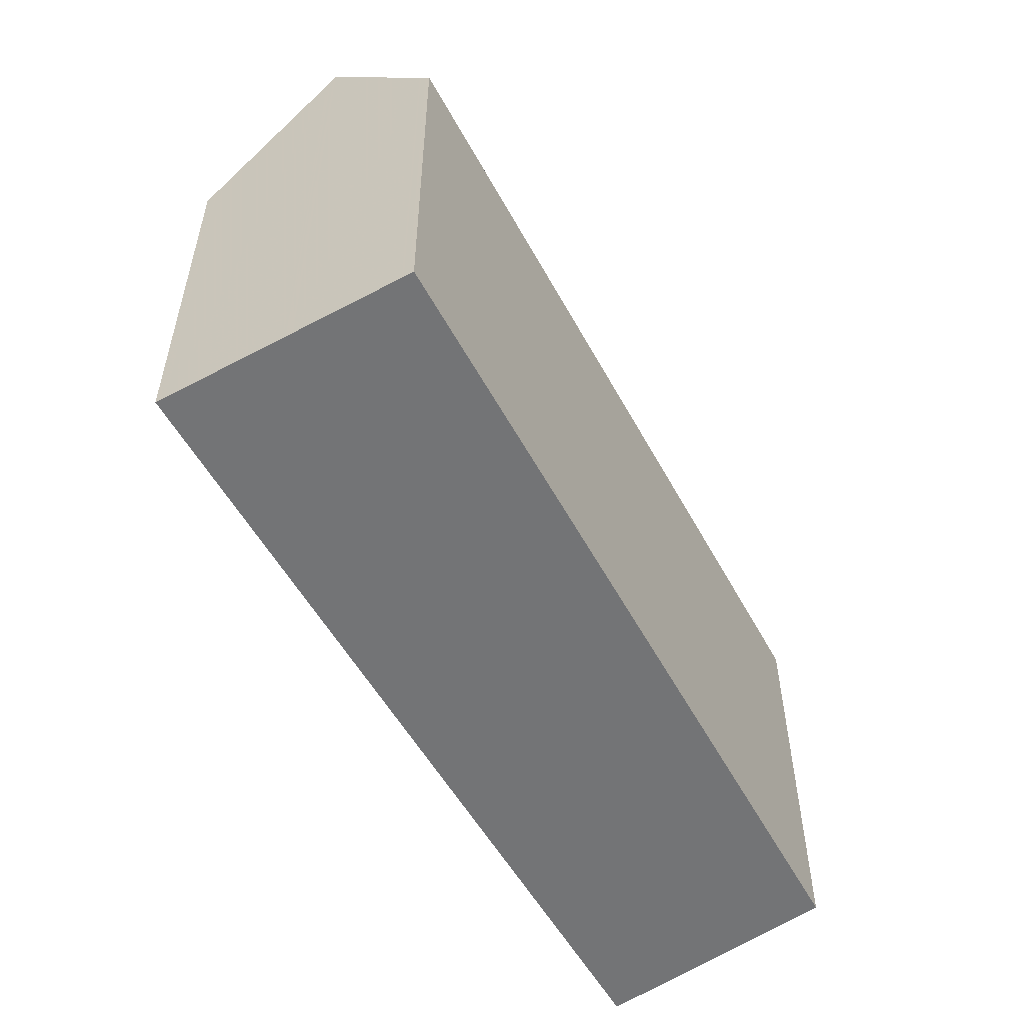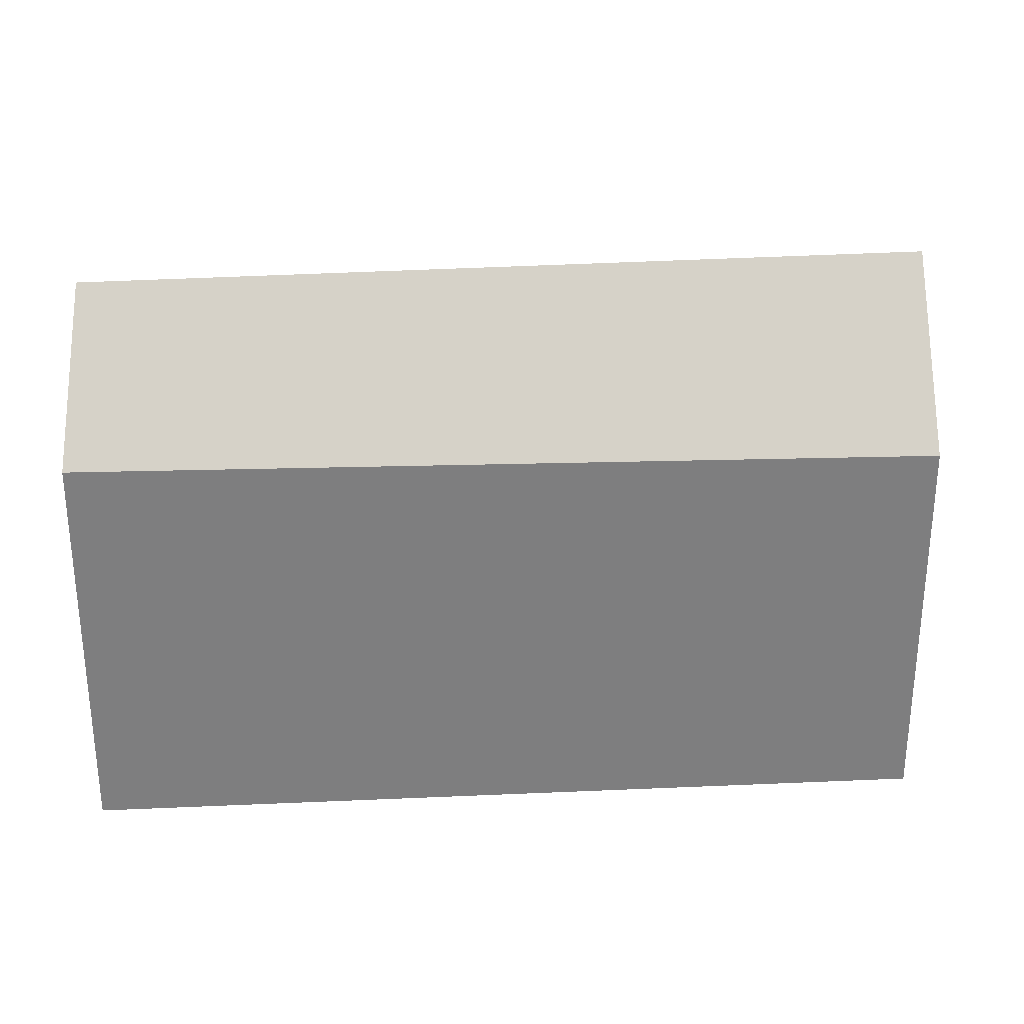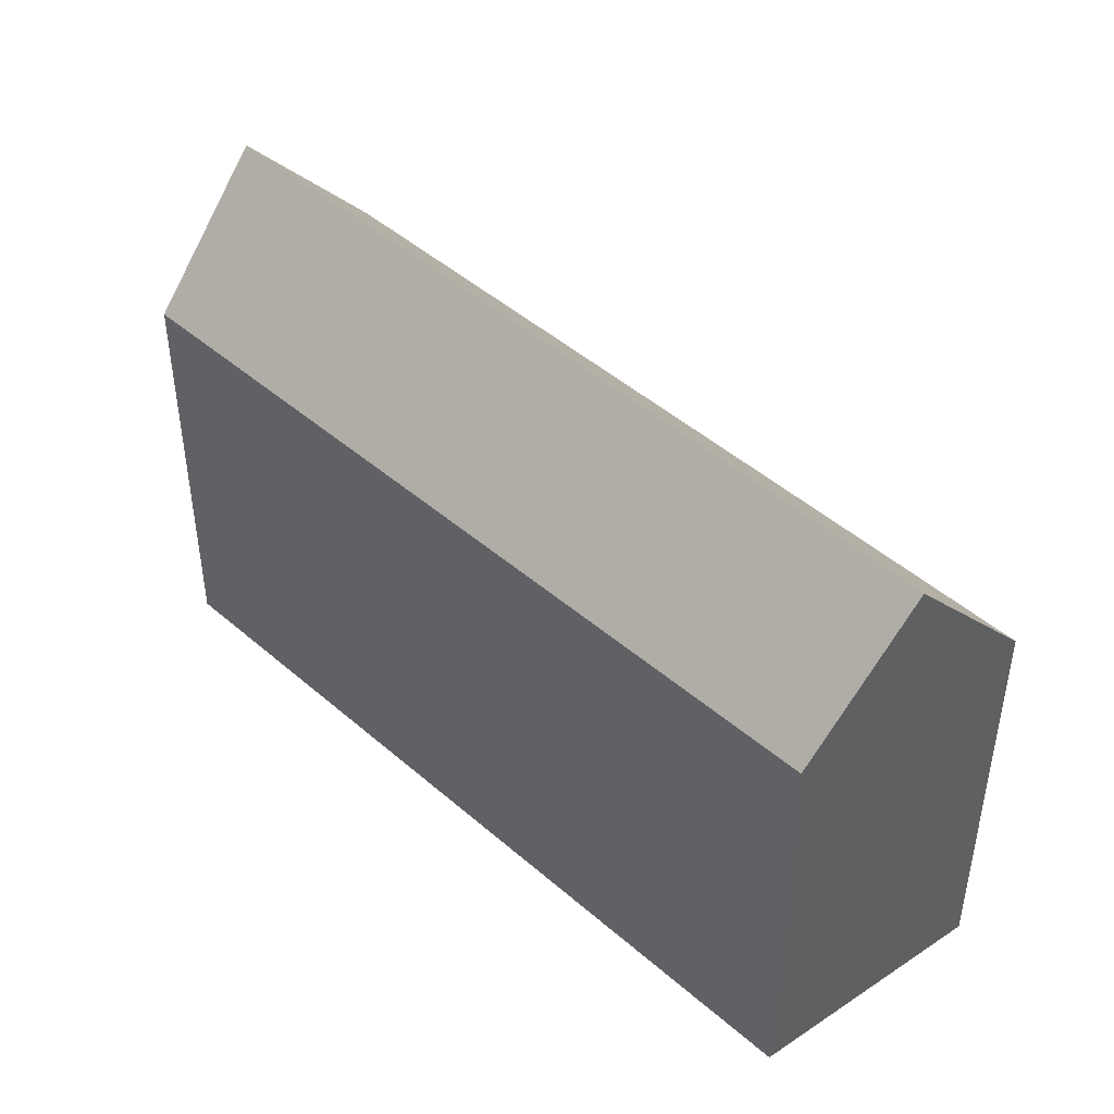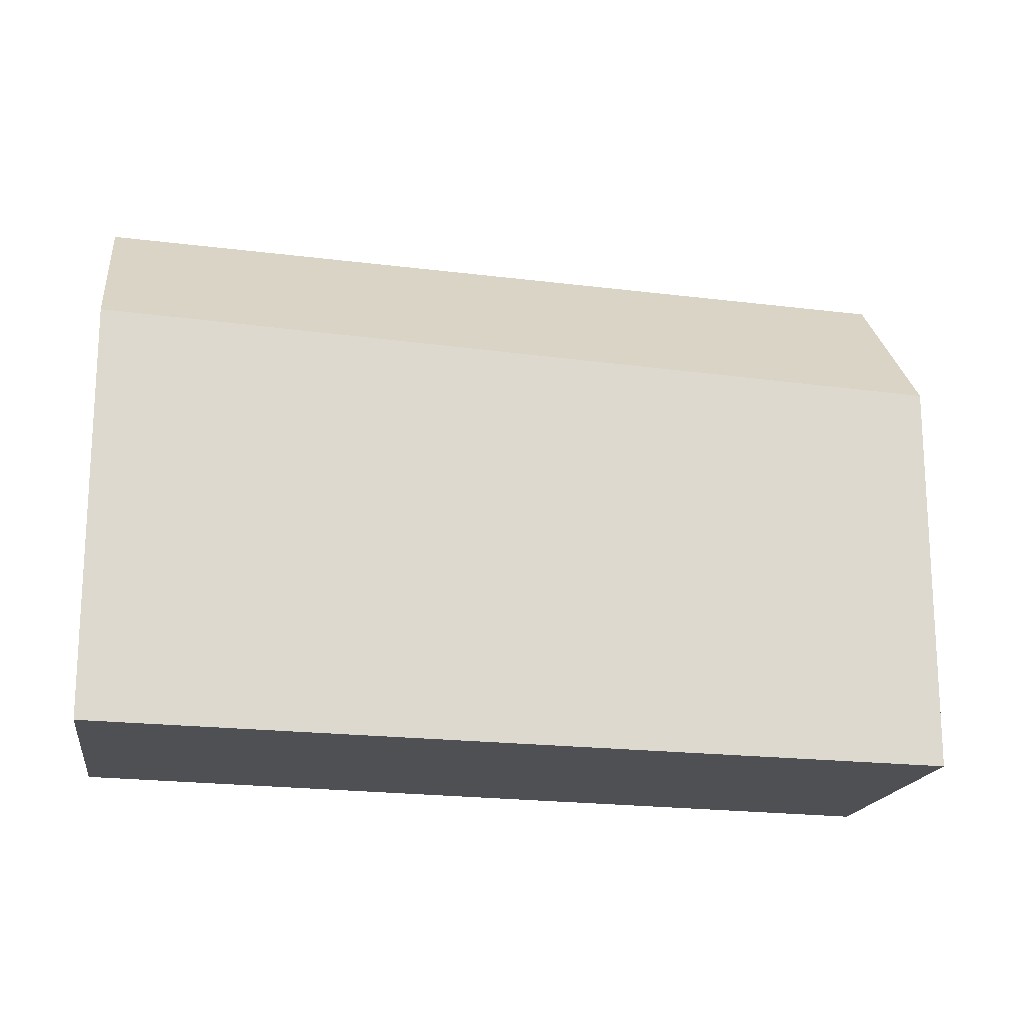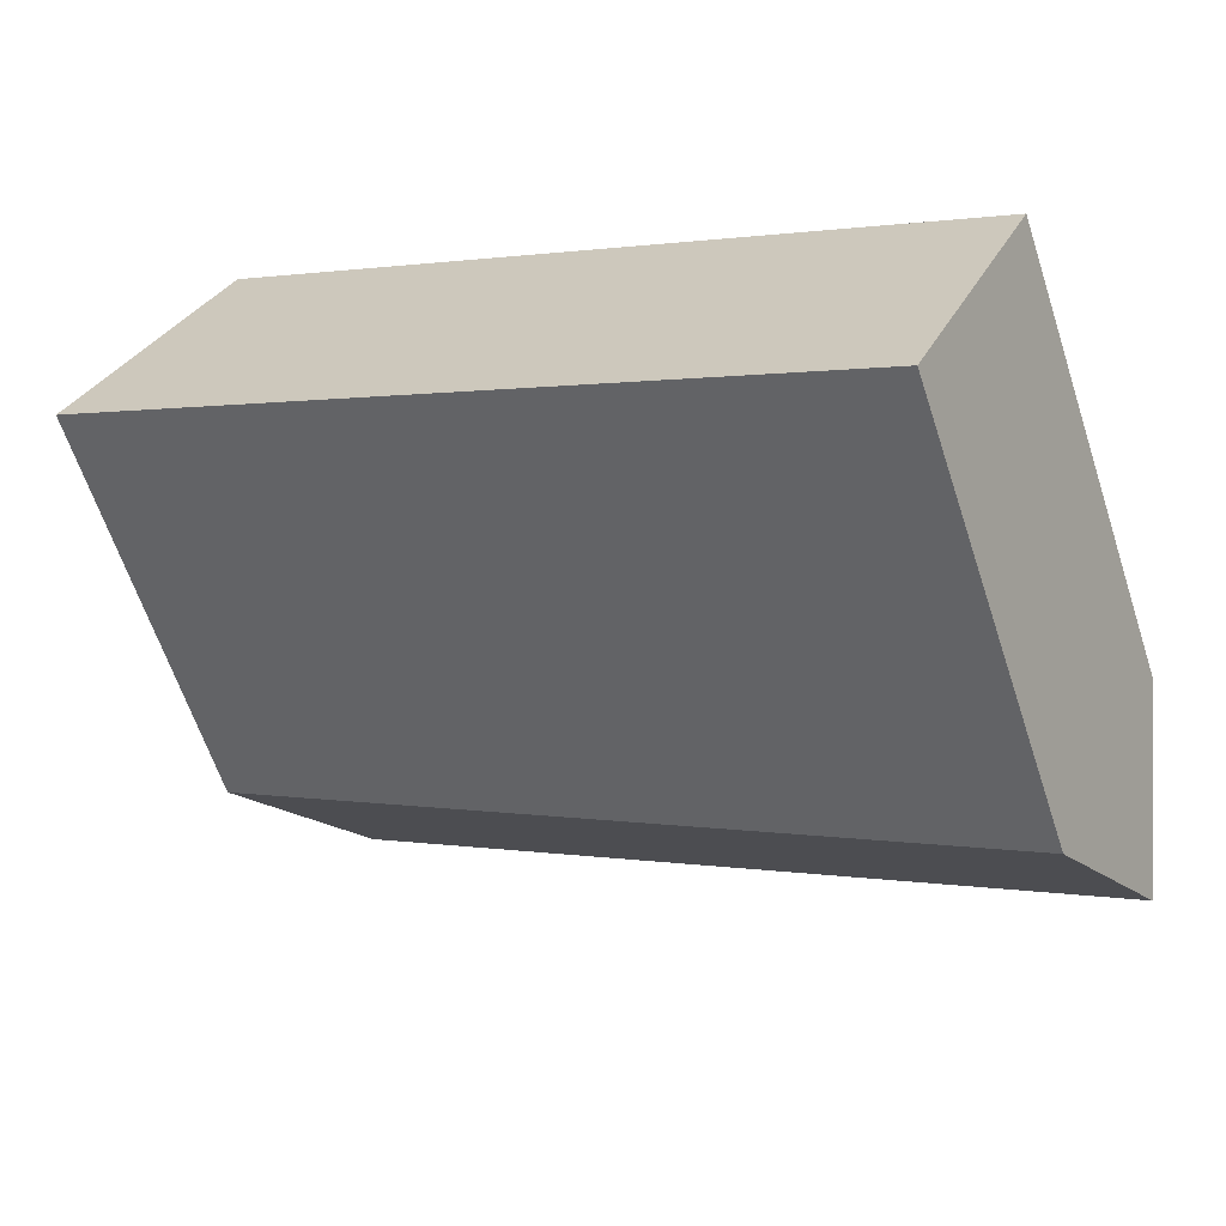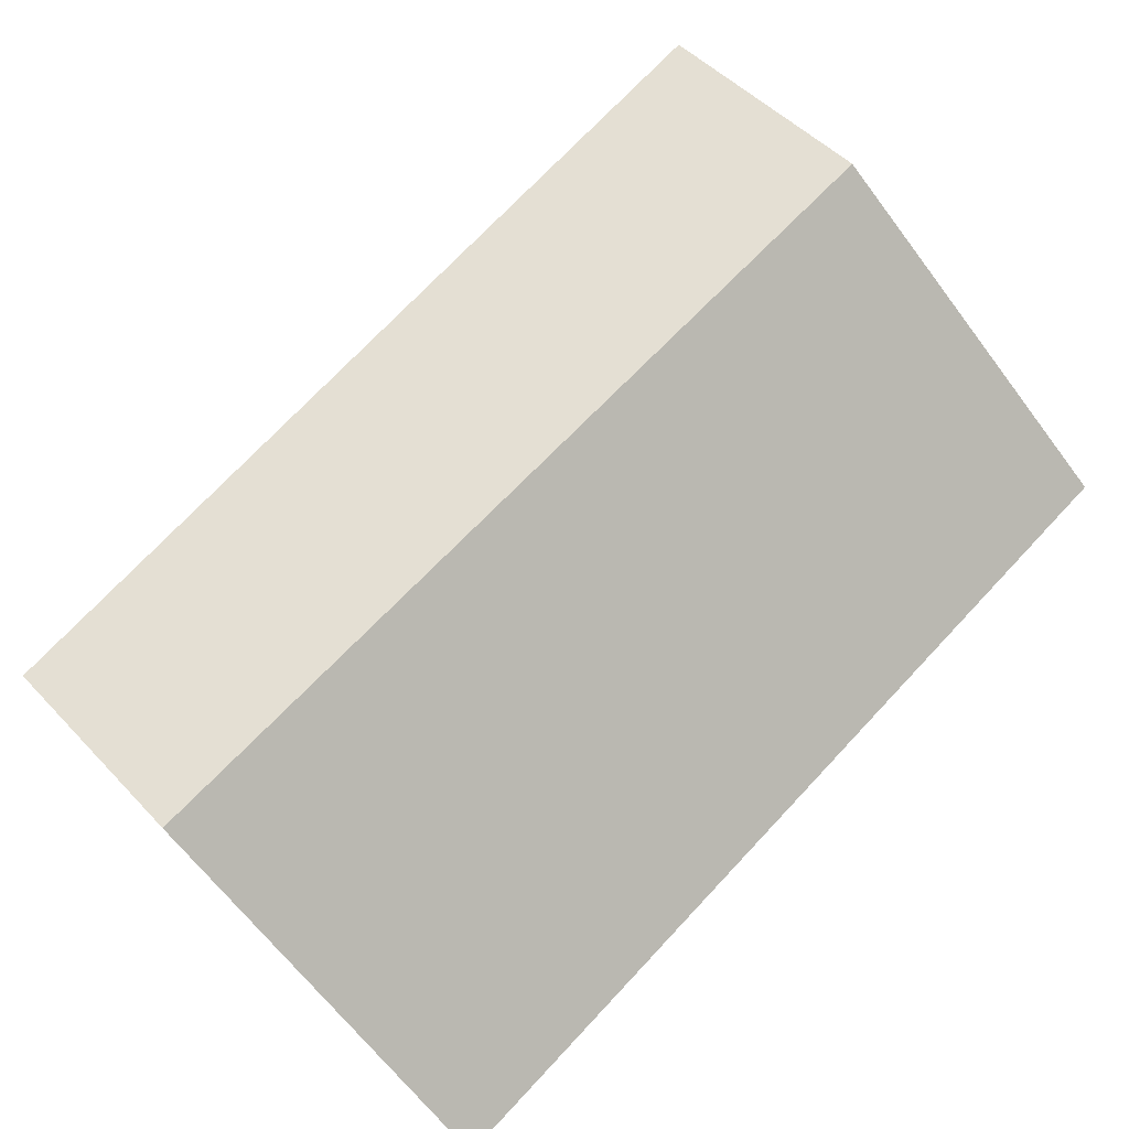
<metadata>
{"format":"obj","ext":"obj","renderer":"f3d","projection":"perspective","resolution":1024,"background":"white","views":[{"elev":-56.2,"azim":151.5,"up":"+Z"},{"elev":30.8,"azim":28.3,"up":"+Z"},{"elev":45.3,"azim":-101.8,"up":"+Z"},{"elev":-19.1,"azim":18.8,"up":"+Z"},{"elev":-63.1,"azim":-161.8,"up":"+Y"},{"elev":-64.7,"azim":36.8,"up":"+Y"}]}
</metadata>
<code>
v -552.9 -707.2 8.644
v -537.6 -697.7 8.387
v -555.1 -702.6 8.72
v -540.5 -693.1 8.686
v -539.2 -695.2 11.67
v -554 -704.8 11.6
v -554 -704.8 11.6
v -539.2 -695.2 11.67
v -540.5 -693.1 8.798
v -555.1 -702.7 8.832
v -539.1 -695.3 11.5
v -553.9 -705 11.35
v -537.7 -697.5 8.633
v -546.7 -703.4 8.54
v -540.4 -693.2 8.934
v -555 -702.8 8.967
v -550 -702.2 11.62
v -550 -702.2 11.62
v -541.4 -696.8 11.48
v -539.1 -695.4 11.44
v -554.1 -704.7 11.51
v -540.4 -693.3 8.977
v -555 -702.8 9.011
v -542.7 -697.7 11.5
v -554 -705 11.38
v -539.1 -695.3 11.54
v -553 -706.9 9.02
v -537.8 -697.4 8.763
v -545.7 -699.5 11.55
v -554 -704.9 11.46
v -539.2 -695.2 11.62
v -553 -706.9 9.02
v -552.9 -707.2 8.644
v -552.9 -707.2 -1.776e-15
v -553 -706.9 0
v -546.7 -703.4 8.54
v -537.6 -697.7 8.387
v -537.6 -697.7 0
v -546.7 -703.4 0
v -540.5 -693.1 8.686
v -555.1 -702.6 8.72
v -555.1 -702.6 0
v -540.5 -693.1 0
v -540.5 -693.1 8.798
v -540.5 -693.1 8.686
v -540.5 -693.1 0
v -540.5 -693.1 0
v -539.2 -695.2 11.62
v -539.2 -695.2 11.67
v -539.2 -695.2 0
v -539.2 -695.2 0
v -554.1 -704.7 11.51
v -554 -704.8 11.6
v -554 -704.8 -1.776e-15
v -554.1 -704.7 0
v -540.4 -693.2 8.934
v -540.5 -693.1 8.798
v -540.5 -693.1 0
v -540.4 -693.2 0
v -555.1 -702.6 8.72
v -555.1 -702.7 8.832
v -555.1 -702.7 0
v -555.1 -702.6 0
v -539.1 -695.4 11.44
v -539.1 -695.3 11.5
v -539.1 -695.3 1.776e-15
v -539.1 -695.4 0
v -554 -705 11.38
v -553.9 -705 11.35
v -553.9 -705 0
v -554 -705 0
v -537.6 -697.7 8.387
v -537.7 -697.5 8.633
v -537.7 -697.5 0
v -537.6 -697.7 0
v -552.9 -707.2 8.644
v -546.7 -703.4 8.54
v -546.7 -703.4 0
v -552.9 -707.2 -1.776e-15
v -540.4 -693.3 8.977
v -540.4 -693.2 8.934
v -540.4 -693.2 0
v -540.4 -693.3 0
v -555.1 -702.7 8.832
v -555 -702.8 8.967
v -555 -702.8 -1.776e-15
v -555.1 -702.7 0
v -537.8 -697.4 8.763
v -539.1 -695.4 11.44
v -539.1 -695.4 0
v -537.8 -697.4 0
v -555 -702.8 9.011
v -554.1 -704.7 11.51
v -554.1 -704.7 0
v -555 -702.8 0
v -539.2 -695.2 11.67
v -540.4 -693.3 8.977
v -540.4 -693.3 0
v -539.2 -695.2 0
v -555 -702.8 8.967
v -555 -702.8 9.011
v -555 -702.8 0
v -555 -702.8 -1.776e-15
v -554 -704.9 11.46
v -554 -705 11.38
v -554 -705 0
v -554 -704.9 -1.776e-15
v -539.1 -695.3 11.5
v -539.1 -695.3 11.54
v -539.1 -695.3 0
v -539.1 -695.3 1.776e-15
v -553.9 -705 11.35
v -553 -706.9 9.02
v -553 -706.9 0
v -553.9 -705 0
v -537.7 -697.5 8.633
v -537.8 -697.4 8.763
v -537.8 -697.4 0
v -537.7 -697.5 0
v -554 -704.8 11.6
v -554 -704.9 11.46
v -554 -704.9 -1.776e-15
v -554 -704.8 -1.776e-15
v -539.1 -695.3 11.54
v -539.2 -695.2 11.62
v -539.2 -695.2 0
v -539.1 -695.3 0
v -552.9 -707.2 0
v -555.1 -702.6 0
v -540.5 -693.1 0
v -537.6 -697.7 0
f 30 6 18 29
f 10 3 4 9
f 16 10 9 15
f 28 13 14 1 27
f 13 2 14
f 17 7 21
f 29 18 5 31
f 19 11 20
f 23 16 15 22
f 22 8 17 21 23
f 24 19 12 25
f 26 11 19 24
f 27 12 19 20 28
f 29 24 25 30
f 31 26 24 29
f 33 34 35 32
f 37 38 39 36
f 41 42 43 40
f 45 46 47 44
f 49 50 51 48
f 53 54 55 52
f 57 58 59 56
f 61 62 63 60
f 65 66 67 64
f 69 70 71 68
f 73 74 75 72
f 77 78 79 76
f 81 82 83 80
f 85 86 87 84
f 89 90 91 88
f 93 94 95 92
f 97 98 99 96
f 101 102 103 100
f 105 106 107 104
f 109 110 111 108
f 113 114 115 112
f 117 118 119 116
f 121 122 123 120
f 125 126 127 124
f 129 130 131 128

</code>
